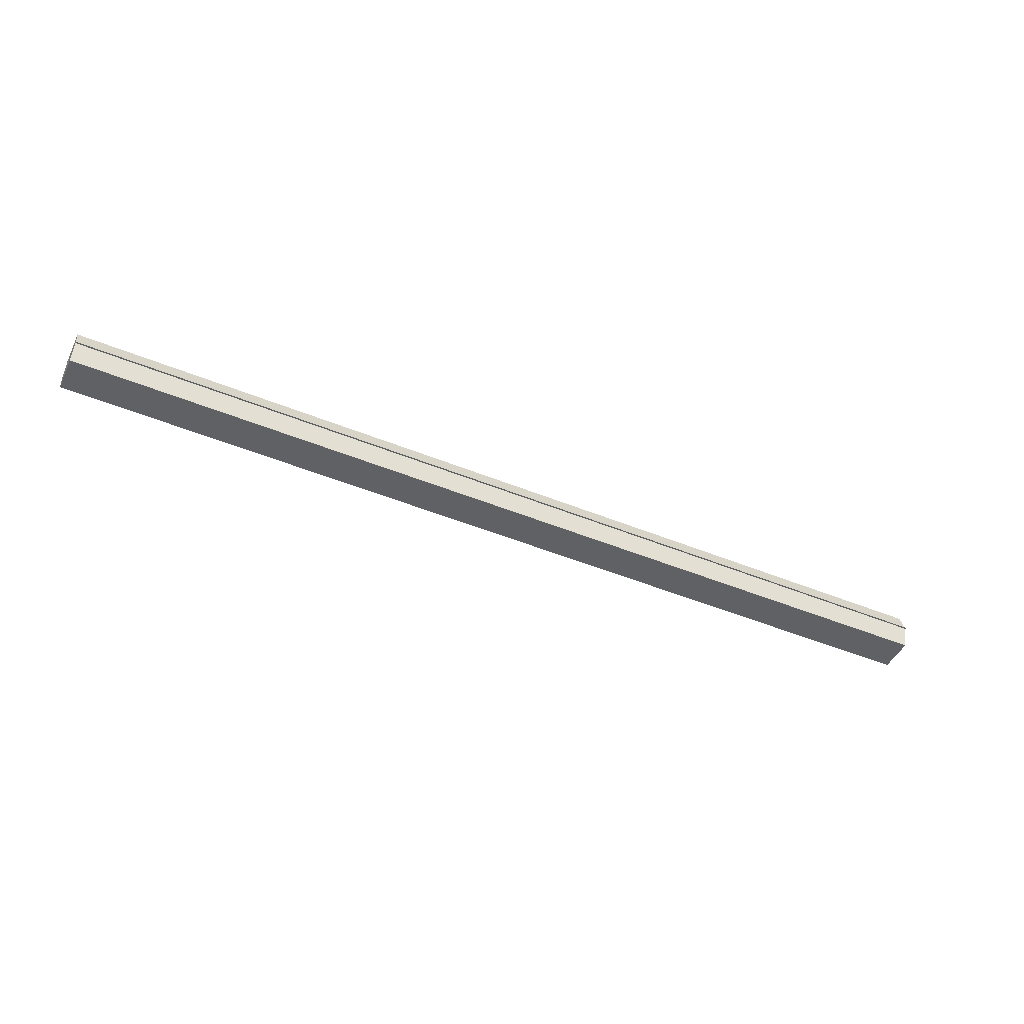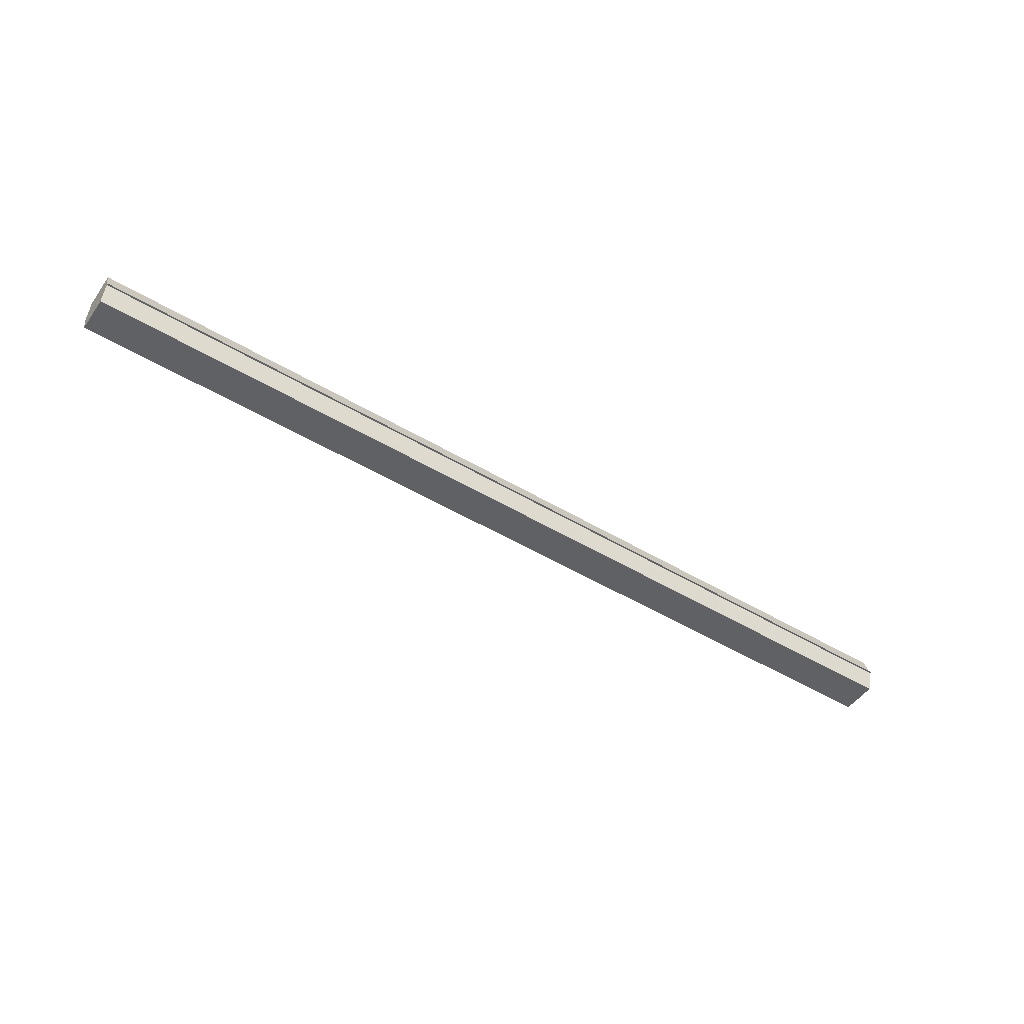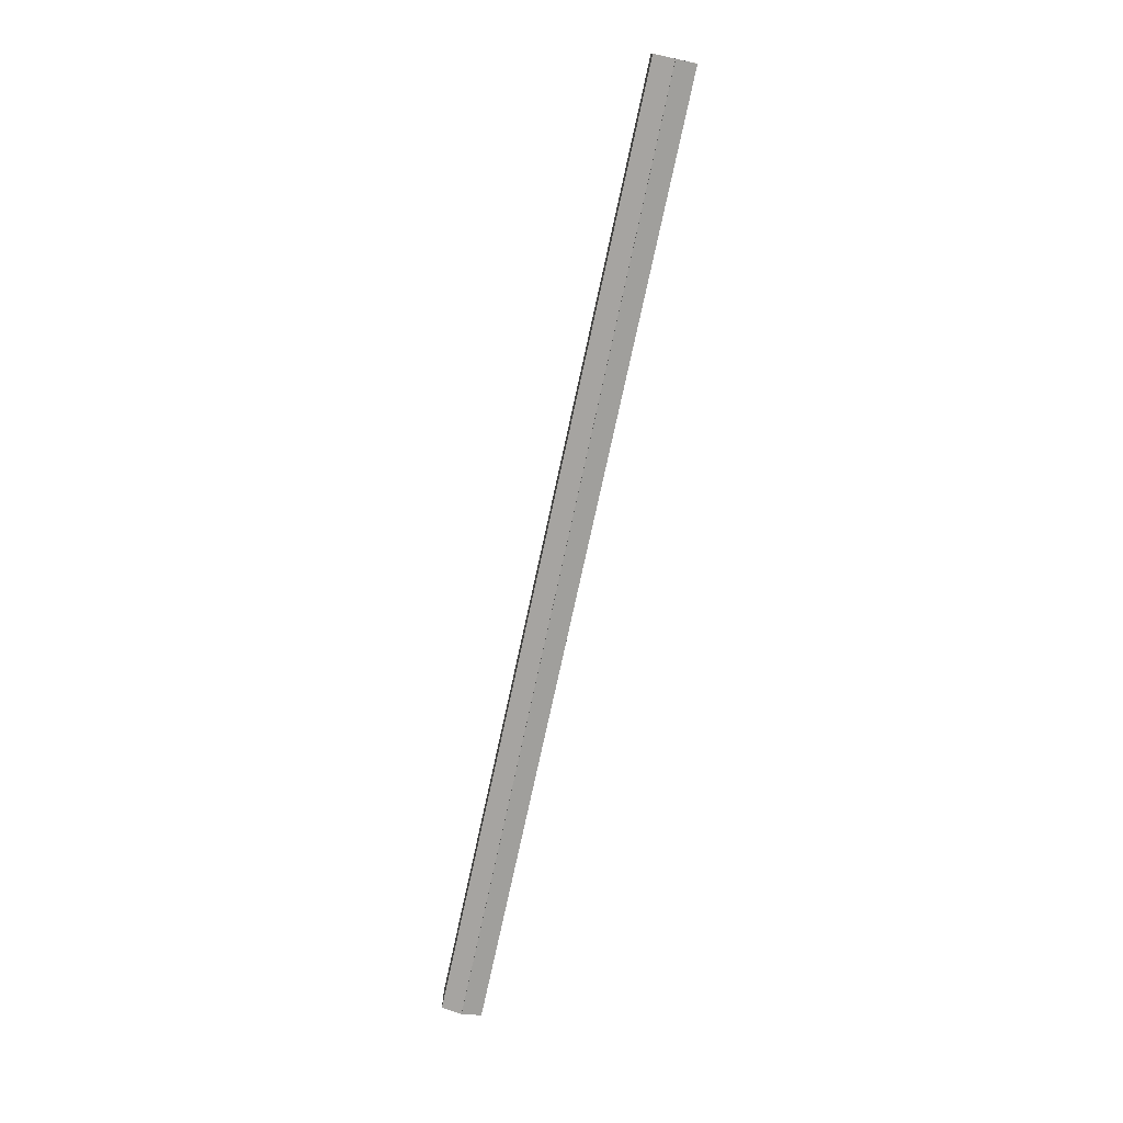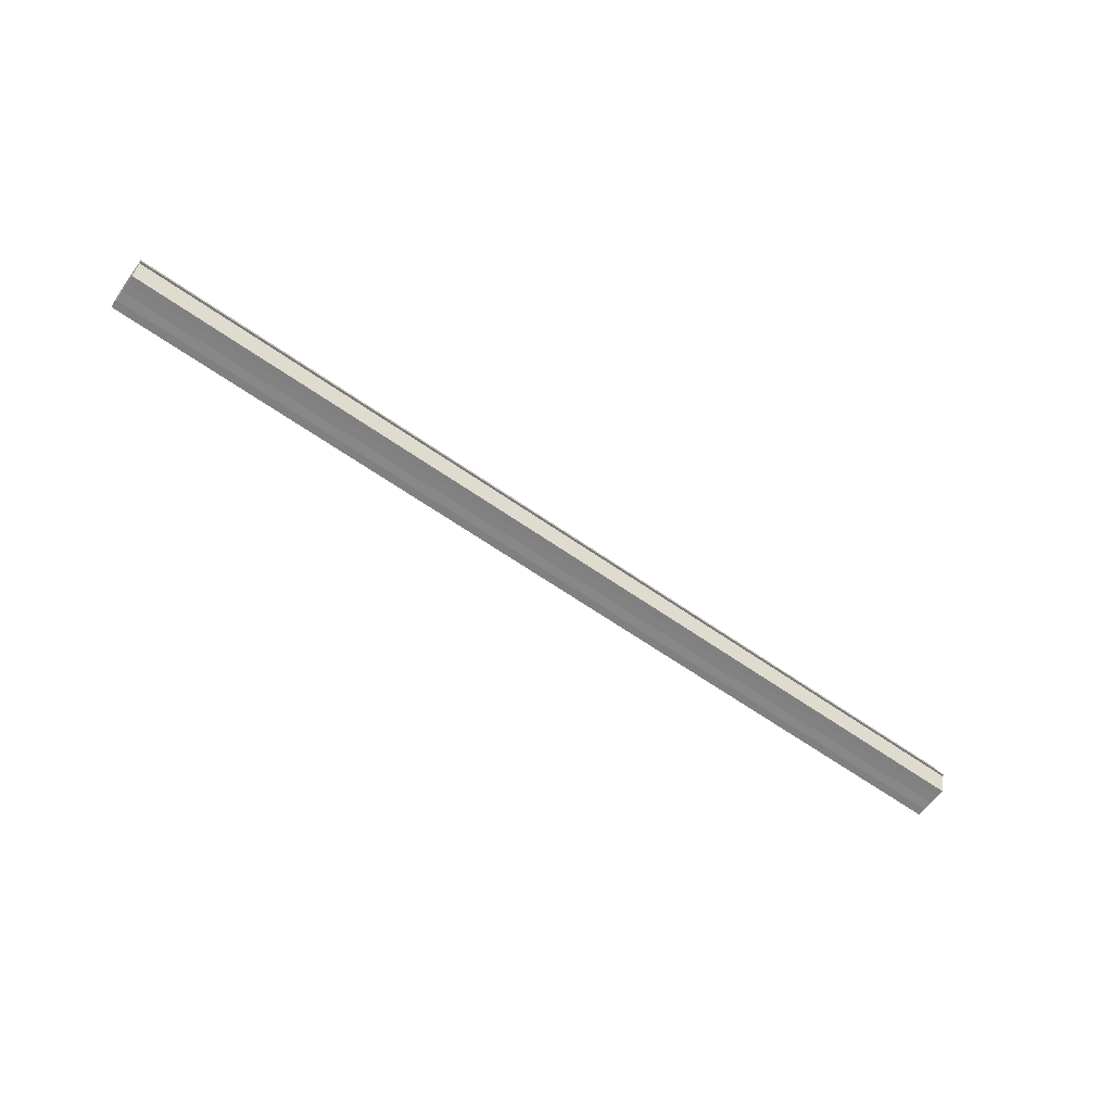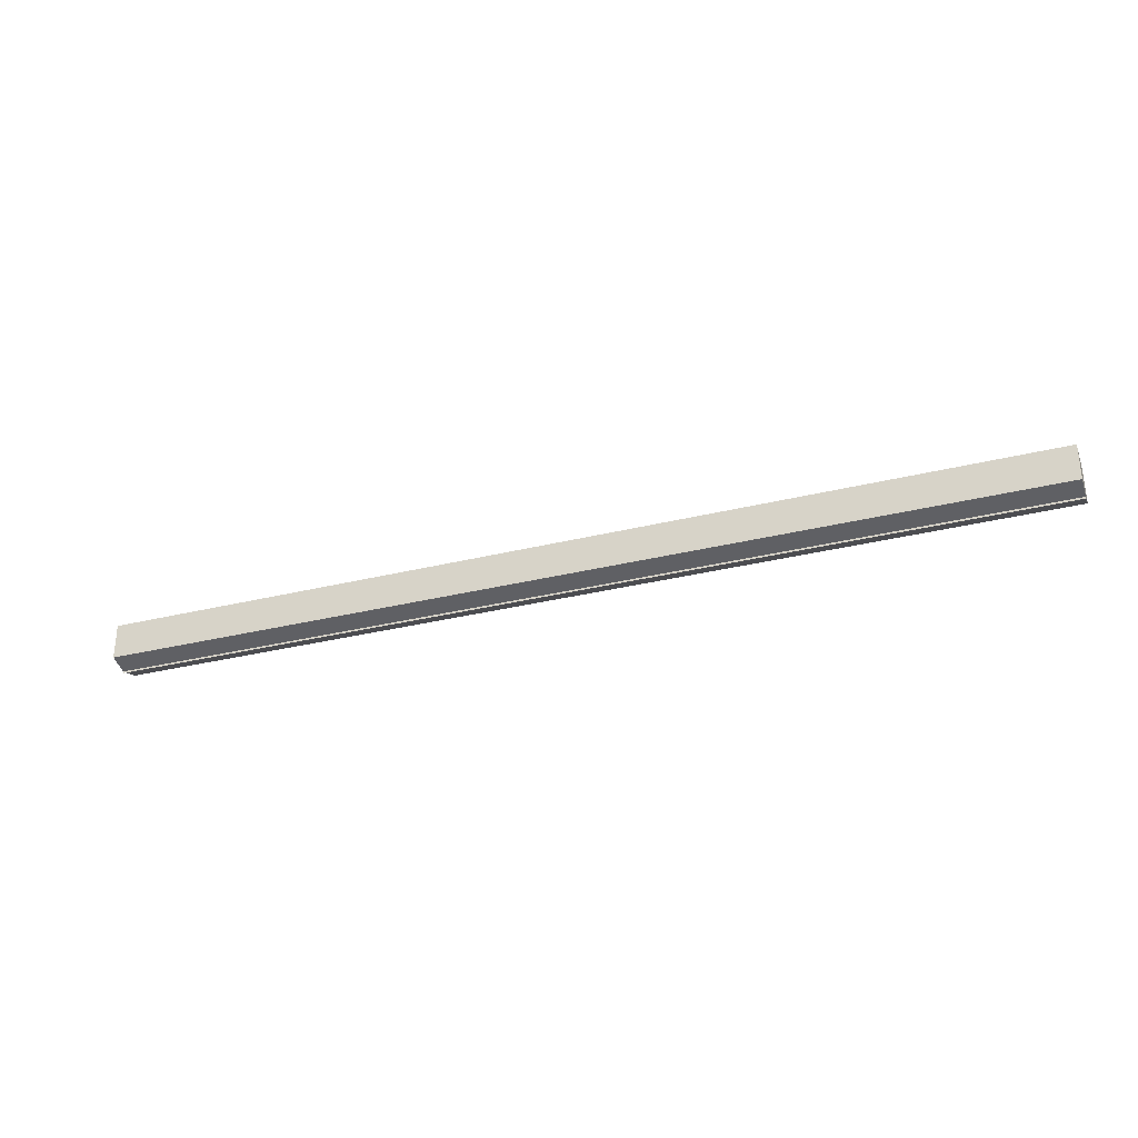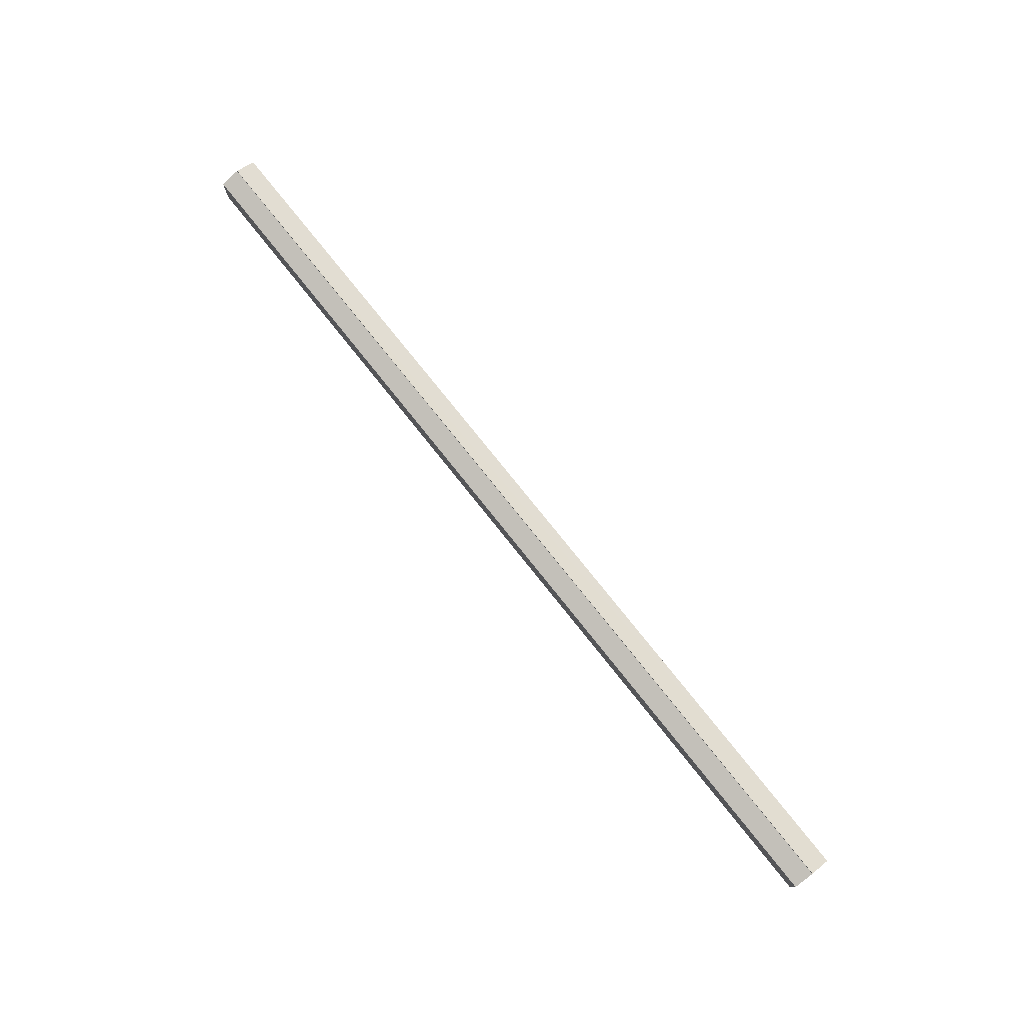
<metadata>
{"format":"obj","ext":"obj","renderer":"f3d","projection":"perspective","resolution":1024,"background":"white","views":[{"elev":-46.7,"azim":154.9,"up":"+Y"},{"elev":-49.0,"azim":146.3,"up":"+Y"},{"elev":-74.9,"azim":-102.2,"up":"+Z"},{"elev":-61.1,"azim":-35.9,"up":"+Y"},{"elev":-31.3,"azim":-160.4,"up":"+Z"},{"elev":77.5,"azim":-128.6,"up":"+Z"}]}
</metadata>
<code>
o 15815
v 2246 1865 8.846
v 2246 1865 8.847
v 2245 1865 8.846
v 2246 1865 8.85
v 2245 1865 8.85
v 2246 1865 8.854
v 2245 1865 8.854
v 2246 1865 8.859
v 2245 1865 8.859
v 2246 1865 8.864
v 2245 1865 8.864
v 2246 1865 8.868
v 2245 1865 8.868
v 2246 1865 8.871
v 2245 1865 8.871
v 2246 1865 8.872
v 2246 1865 8.872
v 2245 1865 8.872
v 2246 1865 8.868
v 2245 1865 8.868
v 2246 1865 8.864
v 2245 1865 8.864
v 2246 1865 8.859
v 2245 1865 8.859
v 2246 1865 8.854
v 2245 1865 8.854
v 2246 1865 8.85
v 2245 1865 8.85
v 2246 1865 8.847
v 2245 1865 8.847
v 2246 1865 8.859
v 2246 1865 8.85
v 2246 1865 8.854
v 2246 1865 8.85
v 2246 1865 8.859
v 2246 1865 8.854
v 2246 1865 8.864
v 2246 1865 8.859
v 2246 1865 8.868
v 2246 1865 8.864
v 2246 1865 8.868
v 2246 1865 8.871
v 2245 1865 8.868
v 2245 1865 8.871
v 2245 1865 8.872
v 2245 1865 8.864
v 2246 1865 8.868
v 2246 1865 8.872
v 2246 1865 8.871
v 2245 1865 8.859
v 2246 1865 8.864
v 2246 1865 8.868
v 2245 1865 8.868
v 2245 1865 8.854
v 2246 1865 8.859
v 2246 1865 8.864
v 2245 1865 8.864
v 2245 1865 8.85
v 2246 1865 8.854
v 2246 1865 8.859
v 2245 1865 8.859
v 2246 1865 8.854
v 2245 1865 8.854
v 2246 1865 8.85
v 2245 1865 8.85
v 2245 1865 8.847
v 2246 1865 8.85
v 2246 1865 8.847
v 2246 1865 8.846
v 2246 1865 8.846
v 2245 1865 8.846
v 2245 1865 8.859
v 2245 1865 8.847
v 2245 1865 8.85
v 2245 1865 8.85
v 2245 1865 8.854
v 2245 1865 8.854
v 2245 1865 8.859
v 2245 1865 8.859
v 2245 1865 8.864
v 2245 1865 8.864
v 2245 1865 8.868
v 2245 1865 8.868
v 2245 1865 8.871
f 1 2 3
f 4 2 5
f 6 4 7
f 8 6 9
f 10 8 11
f 12 10 13
f 14 12 15
f 14 16 15
f 15 17 18
f 15 19 20
f 20 21 22
f 22 23 24
f 24 25 26
f 26 27 28
f 28 29 30
f 3 29 30
f 31 32 29
f 31 33 32
f 31 29 34
f 31 35 33
f 31 34 36
f 31 37 35
f 31 36 38
f 31 39 37
f 31 38 40
f 31 40 41
f 31 42 39
f 31 41 42
f 43 42 44
f 45 42 44
f 46 47 43
f 48 49 45
f 50 51 46
f 52 49 53
f 54 55 50
f 56 52 57
f 58 59 54
f 60 56 61
f 62 60 63
f 64 62 65
f 66 67 58
f 68 64 66
f 68 69 66
f 66 70 71
f 72 73 74
f 72 75 73
f 72 74 76
f 72 77 75
f 72 76 78
f 72 79 77
f 72 78 80
f 72 81 79
f 72 80 82
f 72 83 81
f 72 82 84
f 72 84 83

</code>
